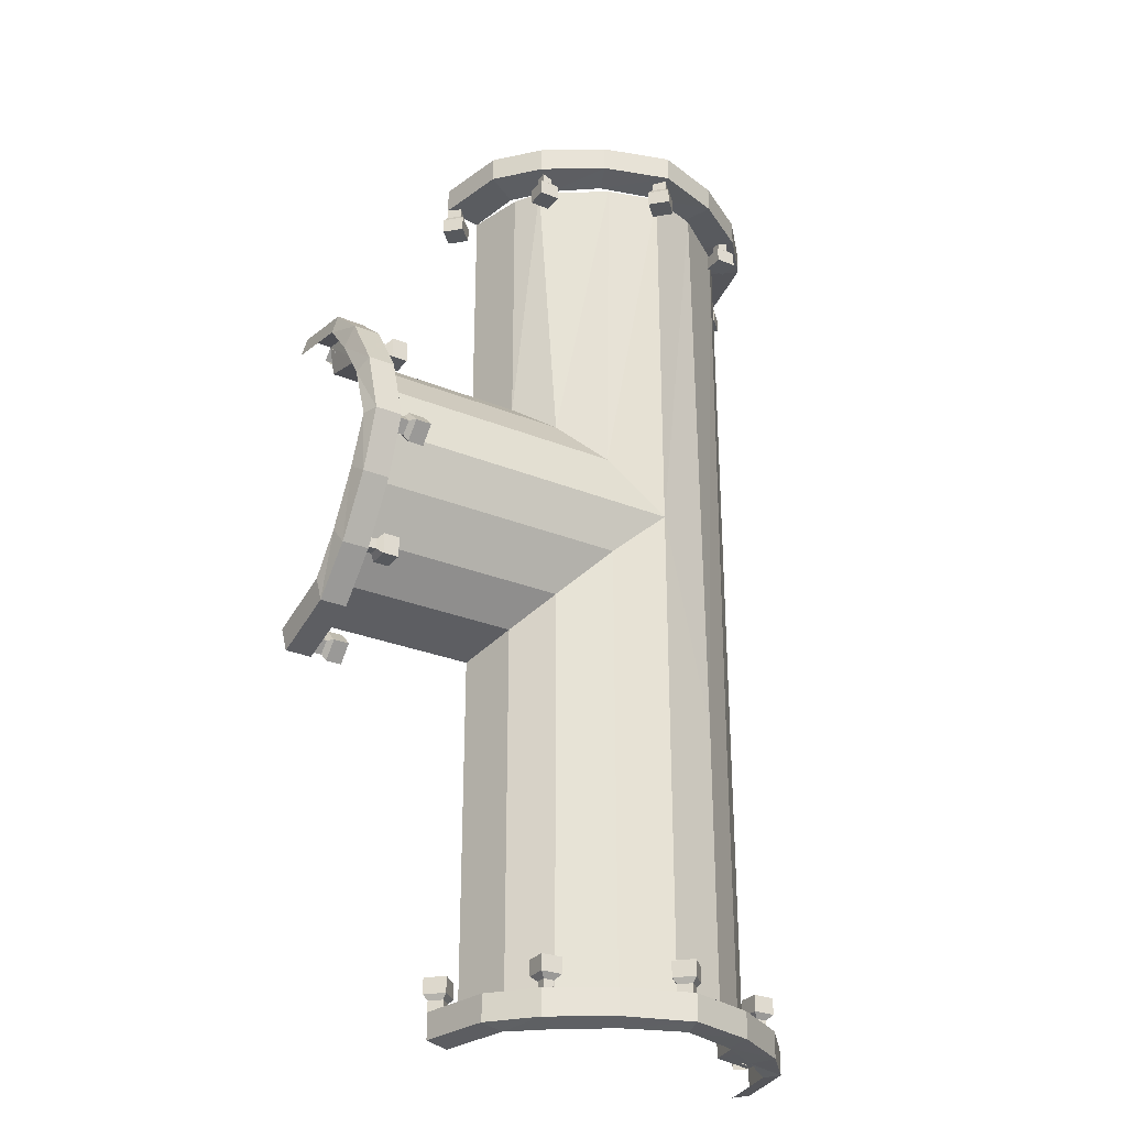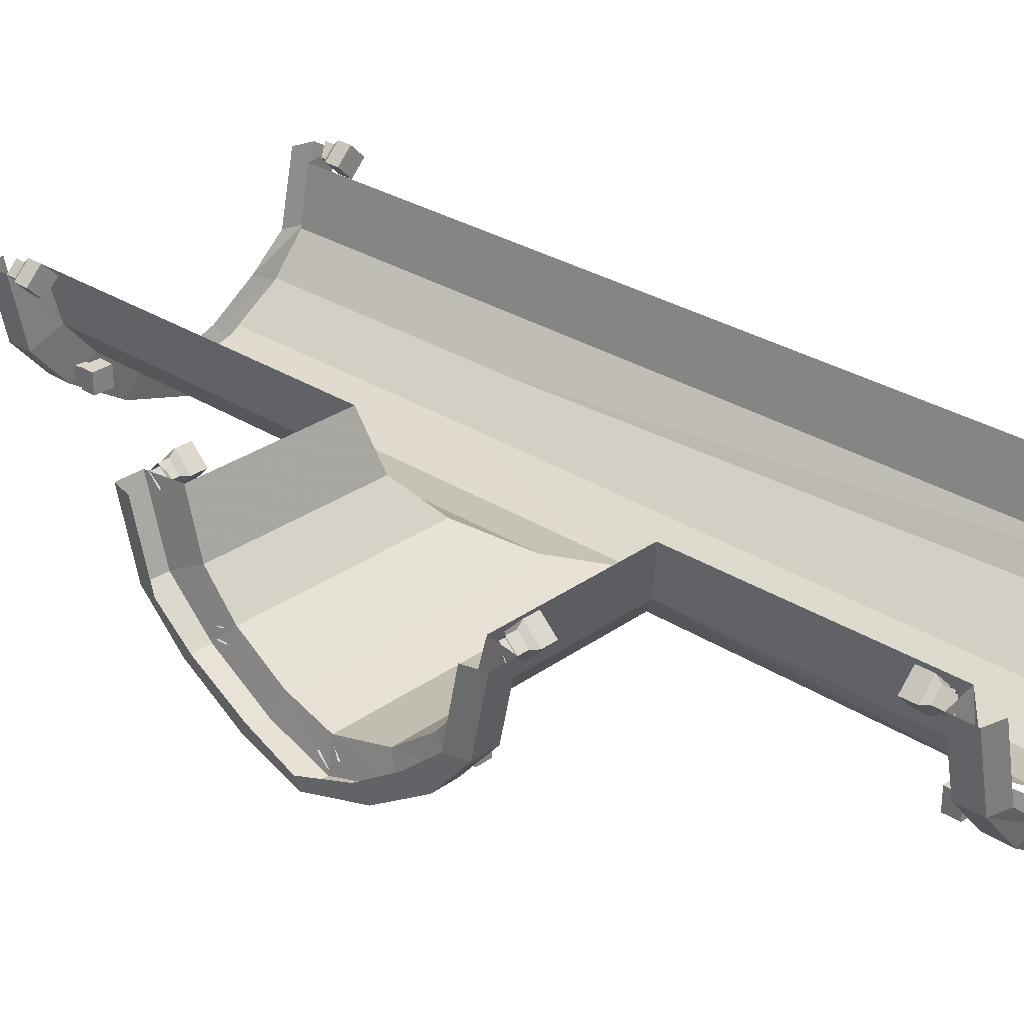
<metadata>
{"format":"obj","ext":"obj","renderer":"f3d","projection":"perspective","resolution":1024,"background":"white","views":[{"elev":-29.0,"azim":148.9,"up":"+Y"},{"elev":29.2,"azim":133.4,"up":"+Z"}]}
</metadata>
<code>
v -0.2891 -0.25 -0.1094
v -0.3047 -0.25 -0.02344
v -0.3047 0.6719 -0.02344
v -0.2891 0.6719 -0.1094
v -0.2422 -0.25 -0.1641
v -0.2422 -0.6719 -0.1641
v -0.2891 -0.6719 -0.1094
v -0.3047 -0.6719 -0.02344
v -0.3359 -0.6797 -0.1328
v -0.3594 -0.6797 -0.02344
v -0.3359 -0.7188 -0.1328
v -0.3594 -0.7188 -0.02344
v -0.3047 -0.7266 -0.1328
v -0.3281 -0.7266 -0.02344
v -0.2578 0.6719 -0.1484
v -0.1797 -0.25 -0.2109
v -0.1797 -0.6719 -0.2109
v -0.1953 -0.6797 -0.25
v -0.2812 -0.6797 -0.1953
v -0.2812 -0.7188 -0.1953
v -0.25 -0.7266 -0.1797
v -0.1719 0.6719 -0.2109
v -0.09375 0.07031 -0.2344
v -0.09375 -0.25 -0.2344
v -0.09375 -0.6719 -0.2344
v -0.09375 -0.6797 -0.2812
v -0.09375 -0.7188 -0.2812
v -0.1953 -0.7188 -0.25
v -0.1797 -0.7266 -0.2266
v 0.375 0.3359 -0.02344
v 0.3594 0.3359 -0.02344
v 0.3594 0.3203 -0.007812
v 0.375 0.3203 -0.007812
v 0.3594 0.3047 -0.02344
v 0.3672 0.3047 -0.02344
v 0.3594 0.3203 -0.03906
v 0.375 0.3203 -0.03906
v 0.3516 0.3438 -0.02344
v 0.3516 0.3203 0
v 0.3516 0.2969 -0.02344
v 0.3516 0.3203 -0.04688
v 0.3281 0.3203 -0.04688
v 0.3281 0.3438 -0.02344
v 0.3281 0.3203 0
v 0.3281 0.2969 -0.02344
v 0.3594 -0.09375 -0.1875
v 0.375 -0.09375 -0.1875
v 0.375 -0.09375 -0.1719
v 0.3594 -0.09375 -0.1719
v 0.3516 -0.1016 -0.1641
v 0.3516 -0.1016 -0.1953
v 0.3594 -0.07812 -0.1875
v 0.375 -0.07812 -0.1875
v 0.3594 -0.07812 -0.1719
v 0.3672 -0.07812 -0.1719
v 0.3516 -0.07031 -0.1641
v 0.3281 -0.07031 -0.1641
v 0.3281 -0.1016 -0.1641
v 0.3281 -0.1016 -0.1953
v 0.3516 -0.07031 -0.1953
v 0.3281 -0.07031 -0.1953
v 0.3594 -0.1875 -0.02344
v 0.375 -0.1875 -0.02344
v 0.375 -0.1719 -0.007812
v 0.3594 -0.1719 -0.007812
v 0.3516 -0.1719 0
v 0.3516 -0.1953 -0.02344
v 0.3594 -0.1719 -0.03906
v 0.375 -0.1719 -0.03906
v 0.3594 -0.1562 -0.02344
v 0.3672 -0.1562 -0.02344
v 0.3516 -0.1484 -0.02344
v 0.3281 -0.1484 -0.02344
v 0.3281 -0.1719 0
v 0.3281 -0.1953 -0.02344
v 0.3516 -0.1719 -0.04688
v 0.3281 -0.1719 -0.04688
v 0.3594 0.07031 -0.2734
v 0.375 0.07031 -0.2734
v 0.375 0.05469 -0.2578
v 0.3594 0.05469 -0.2578
v 0.3516 0.04688 -0.2578
v 0.3516 0.07031 -0.2812
v 0.3594 0.08594 -0.2578
v 0.375 0.08594 -0.2578
v 0.3594 0.07031 -0.2422
v 0.3672 0.07031 -0.2422
v 0.3516 0.07031 -0.2344
v 0.3281 0.07031 -0.2344
v 0.3281 0.04688 -0.2578
v 0.3281 0.07031 -0.2812
v 0.3516 0.09375 -0.2578
v 0.3281 0.09375 -0.2578
v 0.3594 0.25 -0.1719
v 0.375 0.25 -0.1719
v 0.375 0.25 -0.1875
v 0.3594 0.25 -0.1875
v 0.3516 0.2578 -0.1953
v 0.3516 0.2578 -0.1641
v 0.3594 0.2344 -0.1719
v 0.375 0.2344 -0.1719
v 0.3594 0.2344 -0.1875
v 0.3672 0.2344 -0.1875
v 0.3516 0.2266 -0.1953
v 0.3281 0.2266 -0.1953
v 0.3281 0.2578 -0.1953
v 0.3281 0.2578 -0.1641
v 0.3516 0.2266 -0.1641
v 0.3281 0.2266 -0.1641
v 0.3672 -0.1172 -0.1094
v 0.3672 -0.1406 -0.02344
v 0.125 -0.1406 -0.02344
v 0.1016 -0.1172 -0.1094
v 0.3672 -0.07031 -0.1641
v 0.375 -0.1016 -0.1953
v 0.375 -0.1641 -0.1328
v 0.375 -0.1953 -0.02344
v 0.4141 -0.1641 -0.1328
v 0.4141 -0.1953 -0.02344
v 0.4219 -0.1328 -0.1328
v 0.4219 -0.1641 -0.02344
v 0.05469 -0.07031 -0.1641
v 0.3672 0 -0.2109
v 0.375 -0.01562 -0.25
v 0.4141 -0.01562 -0.25
v 0.4141 -0.1016 -0.1953
v 0.4219 -0.07812 -0.1797
v -0.01562 0 -0.2109
v 0.3672 0.07031 -0.2344
v 0.375 0.07031 -0.2812
v 0.4141 0.07031 -0.2812
v 0.4219 0.07031 -0.2578
v 0.4219 0 -0.2266
v 0.3672 0.1562 -0.2109
v 0.375 0.1719 -0.25
v 0.4141 0.1719 -0.25
v 0.4219 0.1562 -0.2266
v -0.007812 0.1562 -0.2109
v 0.3672 0.2188 -0.1641
v 0.375 0.2578 -0.1953
v 0.4141 0.2578 -0.1953
v 0.4219 0.2266 -0.1797
v 0.05469 0.2188 -0.1641
v 0.3672 0.2656 -0.1094
v 0.375 0.3125 -0.1328
v 0.4141 0.3125 -0.1328
v 0.4219 0.2812 -0.1328
v 0.1016 0.2656 -0.1094
v 0.3672 0.2891 -0.02344
v 0.4141 0.3359 -0.02344
v 0.4219 0.3047 -0.02344
v 0.125 0.2891 -0.02344
v 0.1016 0.6719 -0.1094
v 0.125 0.6719 -0.02344
v -0.09375 0.6719 -0.2344
v -0.01562 0.6719 -0.2109
v 0.05469 0.6719 -0.1641
v 0.07812 0.6719 -0.1484
v 0.125 -0.25 -0.02344
v 0.1016 -0.25 -0.1094
v 0.05469 -0.25 -0.1641
v -0.01562 -0.25 -0.2109
v -0.01562 -0.6719 -0.2109
v 0.05469 -0.6719 -0.1641
v 0.09375 -0.6797 -0.1953
v 0.007812 -0.6797 -0.25
v 0.007812 -0.7188 -0.25
v -0.007812 -0.7266 -0.2266
v -0.09375 -0.7266 -0.2578
v 0.1016 -0.6719 -0.1094
v 0.1484 -0.6797 -0.1328
v 0.1484 -0.7188 -0.1328
v 0.09375 -0.7188 -0.1953
v 0.0625 -0.7266 -0.1797
v 0.125 -0.6719 -0.02344
v 0.1719 -0.6797 -0.02344
v 0.1719 -0.7188 -0.02344
v 0.1406 -0.7266 -0.02344
v 0.1172 -0.7266 -0.1328
v 0.1719 -0.6641 -0.02344
v 0.1562 -0.6641 -0.007812
v 0.1562 -0.6797 -0.007812
v 0.1406 -0.6641 -0.02344
v 0.1406 -0.6719 -0.02344
v 0.1562 -0.6641 -0.03906
v 0.1562 -0.6797 -0.03906
v 0.1797 -0.6562 -0.02344
v 0.1562 -0.6562 0
v 0.1328 -0.6562 -0.02344
v 0.1562 -0.6562 -0.04688
v 0.1562 -0.6328 -0.04688
v 0.1797 -0.6328 -0.02344
v 0.1562 -0.6328 0
v 0.1328 -0.6328 -0.02344
v -0.07812 -0.6797 -0.2578
v -0.07812 -0.6641 -0.2578
v -0.09375 -0.6641 -0.2422
v -0.09375 -0.6719 -0.2422
v -0.1094 -0.6641 -0.2578
v -0.1094 -0.6797 -0.2578
v -0.09375 -0.6641 -0.2734
v -0.09375 -0.6797 -0.2734
v -0.07031 -0.6562 -0.2578
v -0.09375 -0.6562 -0.2344
v -0.1172 -0.6562 -0.2578
v -0.09375 -0.6562 -0.2812
v -0.09375 -0.6328 -0.2812
v -0.07031 -0.6328 -0.2578
v -0.09375 -0.6328 -0.2344
v -0.1172 -0.6328 -0.2578
v 0.08594 -0.6641 -0.1719
v 0.08594 -0.6797 -0.1719
v 0.08594 -0.6797 -0.1875
v 0.08594 -0.6641 -0.1875
v 0.09375 -0.6562 -0.1953
v 0.09375 -0.6562 -0.1641
v 0.07031 -0.6641 -0.1719
v 0.07031 -0.6797 -0.1719
v 0.07031 -0.6641 -0.1875
v 0.07031 -0.6719 -0.1875
v 0.0625 -0.6562 -0.1953
v 0.0625 -0.6328 -0.1953
v 0.09375 -0.6328 -0.1953
v 0.09375 -0.6328 -0.1641
v 0.0625 -0.6562 -0.1641
v 0.0625 -0.6328 -0.1641
v -0.3594 -0.6641 -0.02344
v -0.3438 -0.6797 -0.007812
v -0.3438 -0.6641 -0.007812
v -0.3438 -0.6562 0
v -0.3672 -0.6562 -0.02344
v -0.3438 -0.6641 -0.03906
v -0.3438 -0.6797 -0.03906
v -0.3281 -0.6641 -0.02344
v -0.3281 -0.6719 -0.02344
v -0.3203 -0.6562 -0.02344
v -0.3203 -0.6328 -0.02344
v -0.3438 -0.6328 0
v -0.3672 -0.6328 -0.02344
v -0.3438 -0.6562 -0.04688
v -0.3438 -0.6328 -0.04688
v -0.2734 -0.6797 -0.1719
v -0.2734 -0.6641 -0.1719
v -0.2734 -0.6641 -0.1875
v -0.2734 -0.6797 -0.1875
v -0.2578 -0.6641 -0.1875
v -0.2578 -0.6719 -0.1875
v -0.2578 -0.6641 -0.1719
v -0.2578 -0.6797 -0.1719
v -0.2812 -0.6562 -0.1641
v -0.2812 -0.6562 -0.1953
v -0.25 -0.6562 -0.1953
v -0.25 -0.6562 -0.1641
v -0.25 -0.6328 -0.1641
v -0.2812 -0.6328 -0.1641
v -0.2812 -0.6328 -0.1953
v -0.25 -0.6328 -0.1953
v -0.3516 0.6797 -0.02344
v -0.3516 0.6641 -0.02344
v -0.3359 0.6641 -0.007812
v -0.3359 0.6797 -0.007812
v -0.3203 0.6641 -0.02344
v -0.3203 0.6719 -0.02344
v -0.3359 0.6641 -0.03906
v -0.3359 0.6797 -0.03906
v -0.3594 0.6562 -0.02344
v -0.3359 0.6562 0
v -0.3125 0.6562 -0.02344
v -0.3359 0.6562 -0.04688
v -0.3359 0.6328 -0.04688
v -0.3594 0.6328 -0.02344
v -0.3359 0.6328 0
v -0.3125 0.6328 -0.02344
v -0.1016 0.6797 -0.2578
v -0.1016 0.6641 -0.2578
v -0.08594 0.6641 -0.2422
v -0.08594 0.6719 -0.2422
v -0.07031 0.6641 -0.2578
v -0.07031 0.6797 -0.2578
v -0.08594 0.6641 -0.2734
v -0.08594 0.6797 -0.2734
v -0.1094 0.6562 -0.2578
v -0.08594 0.6562 -0.2344
v -0.0625 0.6562 -0.2578
v -0.08594 0.6562 -0.2812
v -0.08594 0.6328 -0.2812
v -0.1094 0.6328 -0.2578
v -0.08594 0.6328 -0.2344
v -0.0625 0.6328 -0.2578
v -0.2656 0.6641 -0.1719
v -0.2656 0.6797 -0.1719
v -0.2656 0.6797 -0.1875
v -0.2656 0.6641 -0.1875
v -0.2734 0.6562 -0.1953
v -0.2734 0.6562 -0.1641
v -0.25 0.6641 -0.1719
v -0.25 0.6797 -0.1719
v -0.25 0.6641 -0.1875
v -0.25 0.6719 -0.1875
v -0.2422 0.6562 -0.1953
v -0.2422 0.6328 -0.1953
v -0.2734 0.6328 -0.1953
v -0.2734 0.6328 -0.1641
v -0.2422 0.6562 -0.1641
v -0.2422 0.6328 -0.1641
v -0.2812 0.6719 -0.1094
v -0.3281 0.6797 -0.1328
v -0.2344 0.6719 -0.1641
v -0.2734 0.6797 -0.1953
v -0.1641 0.6719 -0.2109
v -0.1875 0.6797 -0.25
v -0.08594 0.6719 -0.2344
v -0.08594 0.6797 -0.2812
v 0 0.6719 -0.2109
v 0.01562 0.6797 -0.25
v 0.0625 0.6719 -0.1641
v 0.1016 0.6797 -0.1953
v 0.1094 0.6719 -0.1094
v 0.1562 0.6797 -0.1328
v 0.1797 0.6797 -0.02344
v 0.1562 0.7188 -0.1328
v 0.1797 0.7188 -0.02344
v 0.125 0.7266 -0.1328
v 0.1484 0.7266 -0.02344
v -0.3516 0.7188 -0.02344
v -0.3281 0.7188 -0.1328
v -0.2734 0.7188 -0.1953
v -0.1875 0.7188 -0.25
v -0.08594 0.7188 -0.2812
v 0.01562 0.7188 -0.25
v 0.1016 0.7188 -0.1953
v 0.07031 0.7266 -0.1797
v -0.3203 0.7266 -0.02344
v -0.2969 0.7266 -0.1328
v -0.2422 0.7266 -0.1797
v -0.1719 0.7266 -0.2266
v -0.08594 0.7266 -0.2578
v 0 0.7266 -0.2266
v 0.1797 0.6641 -0.02344
v 0.1641 0.6797 -0.007812
v 0.1641 0.6641 -0.007812
v 0.1641 0.6562 0
v 0.1875 0.6562 -0.02344
v 0.1641 0.6641 -0.03906
v 0.1641 0.6797 -0.03906
v 0.1484 0.6641 -0.02344
v 0.1484 0.6719 -0.02344
v 0.1406 0.6562 -0.02344
v 0.1406 0.6328 -0.02344
v 0.1641 0.6328 0
v 0.1875 0.6328 -0.02344
v 0.1641 0.6562 -0.04688
v 0.1641 0.6328 -0.04688
v 0.09375 0.6797 -0.1719
v 0.09375 0.6641 -0.1719
v 0.09375 0.6641 -0.1875
v 0.09375 0.6797 -0.1875
v 0.07812 0.6641 -0.1875
v 0.07812 0.6719 -0.1875
v 0.07812 0.6641 -0.1719
v 0.07812 0.6797 -0.1719
v 0.1016 0.6562 -0.1641
v 0.1016 0.6562 -0.1953
v 0.07031 0.6562 -0.1953
v 0.07031 0.6562 -0.1641
v 0.07031 0.6328 -0.1641
v 0.1016 0.6328 -0.1641
v 0.1016 0.6328 -0.1953
v 0.07031 0.6328 -0.1953
f 1 2 3
f 1 3 4
f 1 4 5
f 1 5 6
f 1 6 7
f 1 7 2
f 2 7 8
f 5 4 15
f 5 15 16
f 5 16 17
f 5 17 6
f 16 15 22
f 16 22 23
f 16 23 24
f 16 24 25
f 16 25 17
f 110 111 112
f 110 112 113
f 110 113 114
f 114 113 122
f 114 122 123
f 123 122 128
f 123 128 129
f 129 128 23
f 129 23 134
f 134 23 138
f 134 138 139
f 139 138 143
f 139 143 144
f 144 143 148
f 144 148 149
f 149 148 152
f 152 148 153
f 152 153 154
f 23 22 155
f 23 155 138
f 138 155 156
f 138 156 143
f 143 156 157
f 143 157 158
f 143 158 148
f 148 158 153
f 159 160 113
f 159 113 112
f 160 161 122
f 160 122 113
f 161 162 128
f 161 128 122
f 162 24 23
f 162 23 128
f 163 25 24
f 163 24 162
f 163 162 164
f 164 162 161
f 164 161 170
f 170 161 160
f 170 160 175
f 175 160 159
f 8 7 9
f 8 9 10
f 12 11 13
f 12 13 14
f 6 17 18
f 6 18 19
f 6 19 7
f 7 19 9
f 11 20 21
f 11 21 13
f 17 25 26
f 17 26 18
f 20 28 29
f 20 29 21
f 110 114 115
f 110 115 116
f 110 116 111
f 111 116 117
f 119 118 120
f 119 120 121
f 114 123 124
f 114 124 115
f 118 126 127
f 118 127 120
f 123 129 130
f 123 130 124
f 125 131 132
f 125 132 133
f 125 133 126
f 126 133 127
f 129 134 135
f 129 135 130
f 131 136 137
f 131 137 132
f 134 139 140
f 134 140 135
f 136 141 142
f 136 142 137
f 139 144 145
f 139 145 140
f 141 146 147
f 141 147 142
f 144 149 30
f 144 30 145
f 146 150 151
f 146 151 147
f 163 164 165
f 163 165 166
f 163 166 25
f 25 166 26
f 27 167 168
f 27 168 169
f 27 169 28
f 28 169 29
f 164 170 171
f 164 171 165
f 167 173 174
f 167 174 168
f 170 175 176
f 170 176 171
f 172 177 178
f 172 178 179
f 172 179 173
f 173 179 174
f 306 3 258
f 306 258 307
f 306 307 308
f 308 307 309
f 308 309 310
f 310 309 311
f 310 311 312
f 312 311 313
f 312 313 314
f 314 313 315
f 314 315 316
f 316 315 317
f 316 317 318
f 318 317 319
f 318 319 154
f 154 319 320
f 322 321 323
f 322 323 324
f 321 331 332
f 321 332 323
f 326 325 333
f 326 333 334
f 326 334 327
f 327 334 335
f 327 335 328
f 328 335 336
f 328 336 329
f 329 336 337
f 329 337 330
f 330 337 338
f 330 338 331
f 331 338 332
f 10 9 11
f 10 11 12
f 9 19 20
f 9 20 11
f 18 26 27
f 18 27 28
f 18 28 19
f 19 28 20
f 117 116 118
f 117 118 119
f 115 124 125
f 115 125 126
f 115 126 116
f 116 126 118
f 124 130 131
f 124 131 125
f 130 135 136
f 130 136 131
f 135 140 141
f 135 141 136
f 140 145 146
f 140 146 141
f 145 30 150
f 145 150 146
f 26 166 167
f 26 167 27
f 165 171 172
f 165 172 173
f 165 173 166
f 166 173 167
f 171 176 177
f 171 177 172
f 320 319 321
f 320 321 322
f 307 258 325
f 307 325 326
f 307 326 309
f 309 326 327
f 309 327 311
f 311 327 328
f 311 328 313
f 313 328 329
f 313 329 315
f 315 329 330
f 315 330 317
f 317 330 331
f 317 331 319
f 319 331 321
f 30 31 32
f 30 32 33
f 35 34 36
f 35 36 37
f 38 43 39
f 39 43 44
f 40 45 41
f 41 45 42
f 46 47 48
f 46 48 49
f 53 52 54
f 53 54 55
f 50 58 51
f 51 58 59
f 56 60 61
f 56 61 57
f 62 63 64
f 62 64 65
f 69 68 70
f 69 70 71
f 66 74 67
f 67 74 75
f 72 76 77
f 72 77 73
f 78 79 80
f 78 80 81
f 85 84 86
f 85 86 87
f 82 90 83
f 83 90 91
f 88 92 93
f 88 93 89
f 94 95 96
f 94 96 97
f 101 100 102
f 101 102 103
f 98 106 99
f 99 106 107
f 104 108 109
f 104 109 105
f 176 180 181
f 176 181 182
f 184 183 185
f 184 185 186
f 187 192 188
f 188 192 193
f 189 194 190
f 190 194 191
f 195 196 197
f 195 197 198
f 198 197 199
f 198 199 200
f 203 208 204
f 204 208 209
f 204 209 205
f 205 209 210
f 211 212 213
f 211 213 214
f 218 217 219
f 218 219 220
f 215 223 216
f 216 223 224
f 221 225 226
f 221 226 222
f 227 10 228
f 227 228 229
f 233 232 234
f 233 234 235
f 230 238 231
f 231 238 239
f 236 240 241
f 236 241 237
f 242 243 244
f 242 244 245
f 247 246 248
f 247 248 249
f 250 255 251
f 251 255 256
f 252 257 253
f 253 257 254
f 258 259 260
f 258 260 261
f 263 262 264
f 263 264 265
f 266 271 267
f 267 271 272
f 268 273 269
f 269 273 270
f 274 275 276
f 274 276 277
f 277 276 278
f 277 278 279
f 282 287 283
f 283 287 288
f 283 288 284
f 284 288 289
f 290 291 292
f 290 292 293
f 297 296 298
f 297 298 299
f 294 302 295
f 295 302 303
f 300 304 305
f 300 305 301
f 339 320 340
f 339 340 341
f 345 344 346
f 345 346 347
f 342 350 343
f 343 350 351
f 348 352 353
f 348 353 349
f 354 355 356
f 354 356 357
f 359 358 360
f 359 360 361
f 362 367 363
f 363 367 368
f 364 369 365
f 365 369 366
f 33 32 34
f 33 34 35
f 37 36 31
f 37 31 30
f 32 31 38
f 32 38 39
f 34 40 36
f 36 40 41
f 38 41 42
f 38 42 43
f 39 44 40
f 40 44 45
f 46 49 50
f 46 50 51
f 46 52 47
f 47 52 53
f 55 54 49
f 55 49 48
f 50 56 57
f 50 57 58
f 51 59 60
f 52 60 54
f 54 60 56
f 60 59 61
f 62 65 66
f 62 66 67
f 62 68 63
f 63 68 69
f 71 70 65
f 71 65 64
f 66 72 73
f 66 73 74
f 67 75 76
f 68 76 70
f 70 76 72
f 76 75 77
f 78 81 82
f 78 82 83
f 78 84 79
f 79 84 85
f 87 86 81
f 87 81 80
f 82 88 89
f 82 89 90
f 83 91 92
f 84 92 86
f 86 92 88
f 92 91 93
f 94 97 98
f 94 98 99
f 94 100 95
f 95 100 101
f 103 102 97
f 103 97 96
f 98 104 105
f 98 105 106
f 99 107 108
f 100 108 102
f 102 108 104
f 108 107 109
f 182 181 183
f 182 183 184
f 186 185 180
f 186 180 176
f 181 180 187
f 181 187 188
f 183 189 185
f 185 189 190
f 187 190 191
f 187 191 192
f 188 193 189
f 189 193 194
f 200 199 201
f 200 201 202
f 202 201 196
f 202 196 195
f 197 196 203
f 197 203 204
f 197 204 199
f 199 204 205
f 203 206 207
f 203 207 208
f 205 210 206
f 206 210 207
f 211 214 215
f 211 215 216
f 211 217 212
f 212 217 218
f 220 219 214
f 220 214 213
f 215 221 222
f 215 222 223
f 216 224 225
f 217 225 219
f 219 225 221
f 225 224 226
f 227 229 230
f 227 230 231
f 227 232 10
f 10 232 233
f 235 234 229
f 235 229 228
f 230 236 237
f 230 237 238
f 231 239 240
f 232 240 234
f 234 240 236
f 240 239 241
f 245 244 246
f 245 246 247
f 249 248 243
f 249 243 242
f 244 243 250
f 244 250 251
f 246 252 248
f 248 252 253
f 250 253 254
f 250 254 255
f 251 256 252
f 252 256 257
f 261 260 262
f 261 262 263
f 265 264 259
f 265 259 258
f 260 259 266
f 260 266 267
f 262 268 264
f 264 268 269
f 266 269 270
f 266 270 271
f 267 272 268
f 268 272 273
f 279 278 280
f 279 280 281
f 281 280 275
f 281 275 274
f 276 275 282
f 276 282 283
f 276 283 278
f 278 283 284
f 282 285 286
f 282 286 287
f 284 289 285
f 285 289 286
f 290 293 294
f 290 294 295
f 290 296 291
f 291 296 297
f 299 298 293
f 299 293 292
f 294 300 301
f 294 301 302
f 295 303 304
f 296 304 298
f 298 304 300
f 304 303 305
f 339 341 342
f 339 342 343
f 339 344 320
f 320 344 345
f 347 346 341
f 347 341 340
f 342 348 349
f 342 349 350
f 343 351 352
f 344 352 346
f 346 352 348
f 352 351 353
f 357 356 358
f 357 358 359
f 361 360 355
f 361 355 354
f 356 355 362
f 356 362 363
f 358 364 360
f 360 364 365
f 362 365 366
f 362 366 367
f 363 368 364
f 364 368 369
f 32 39 34
f 34 39 40
f 36 41 31
f 31 41 38
f 42 45 44
f 42 44 43
f 46 51 52
f 49 54 56
f 49 56 50
f 51 60 52
f 57 61 59
f 57 59 58
f 62 67 68
f 65 70 72
f 65 72 66
f 67 76 68
f 73 77 75
f 73 75 74
f 78 83 84
f 81 86 88
f 81 88 82
f 83 92 84
f 89 93 91
f 89 91 90
f 94 99 100
f 97 102 104
f 97 104 98
f 99 108 100
f 105 109 107
f 105 107 106
f 181 188 183
f 183 188 189
f 185 190 180
f 180 190 187
f 191 194 193
f 191 193 192
f 199 205 201
f 201 205 206
f 201 206 196
f 196 206 203
f 207 210 209
f 207 209 208
f 211 216 217
f 214 219 221
f 214 221 215
f 216 225 217
f 222 226 224
f 222 224 223
f 227 231 232
f 229 234 236
f 229 236 230
f 231 240 232
f 237 241 239
f 237 239 238
f 244 251 246
f 246 251 252
f 248 253 243
f 243 253 250
f 254 257 256
f 254 256 255
f 260 267 262
f 262 267 268
f 264 269 259
f 259 269 266
f 270 273 272
f 270 272 271
f 278 284 280
f 280 284 285
f 280 285 275
f 275 285 282
f 286 289 288
f 286 288 287
f 290 295 296
f 293 298 300
f 293 300 294
f 295 304 296
f 301 305 303
f 301 303 302
f 339 343 344
f 341 346 348
f 341 348 342
f 343 352 344
f 349 353 351
f 349 351 350
f 356 363 358
f 358 363 364
f 360 365 355
f 355 365 362
f 366 369 368
f 366 368 367

</code>
